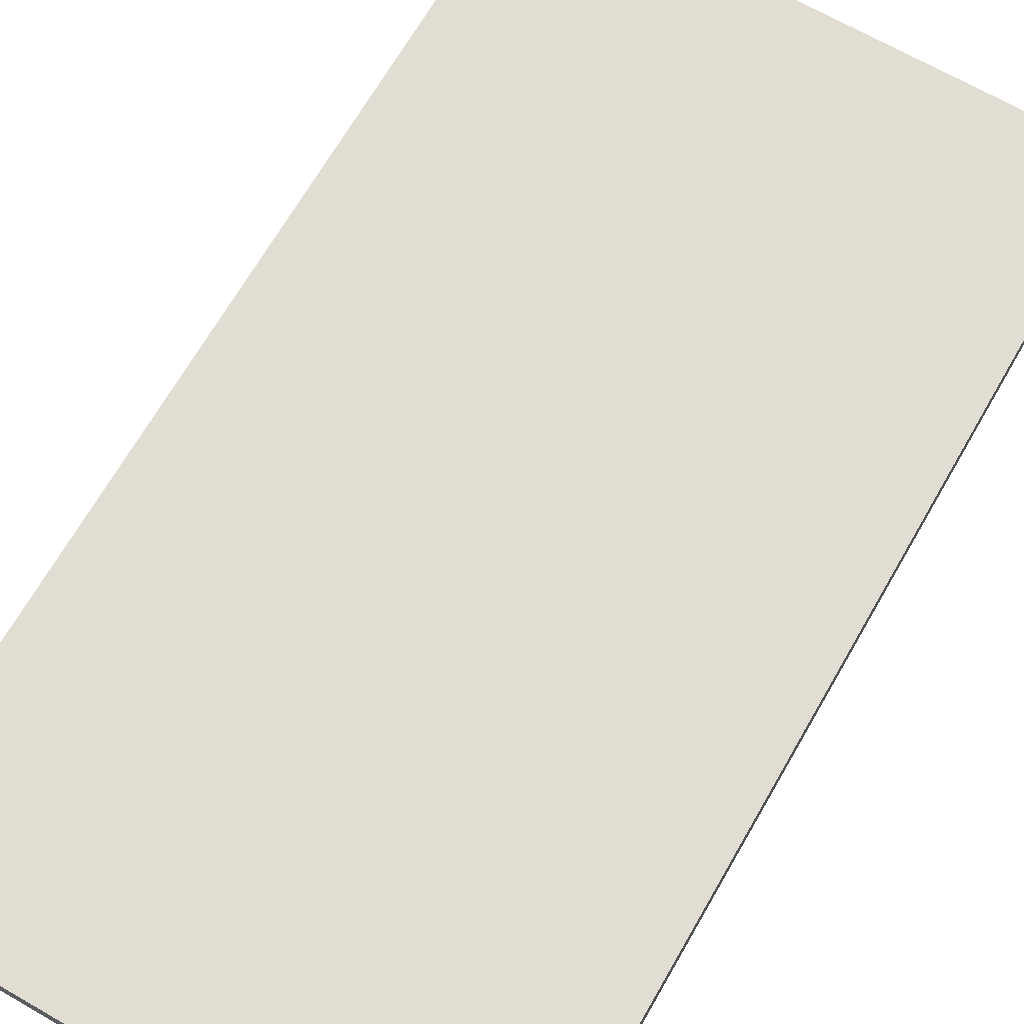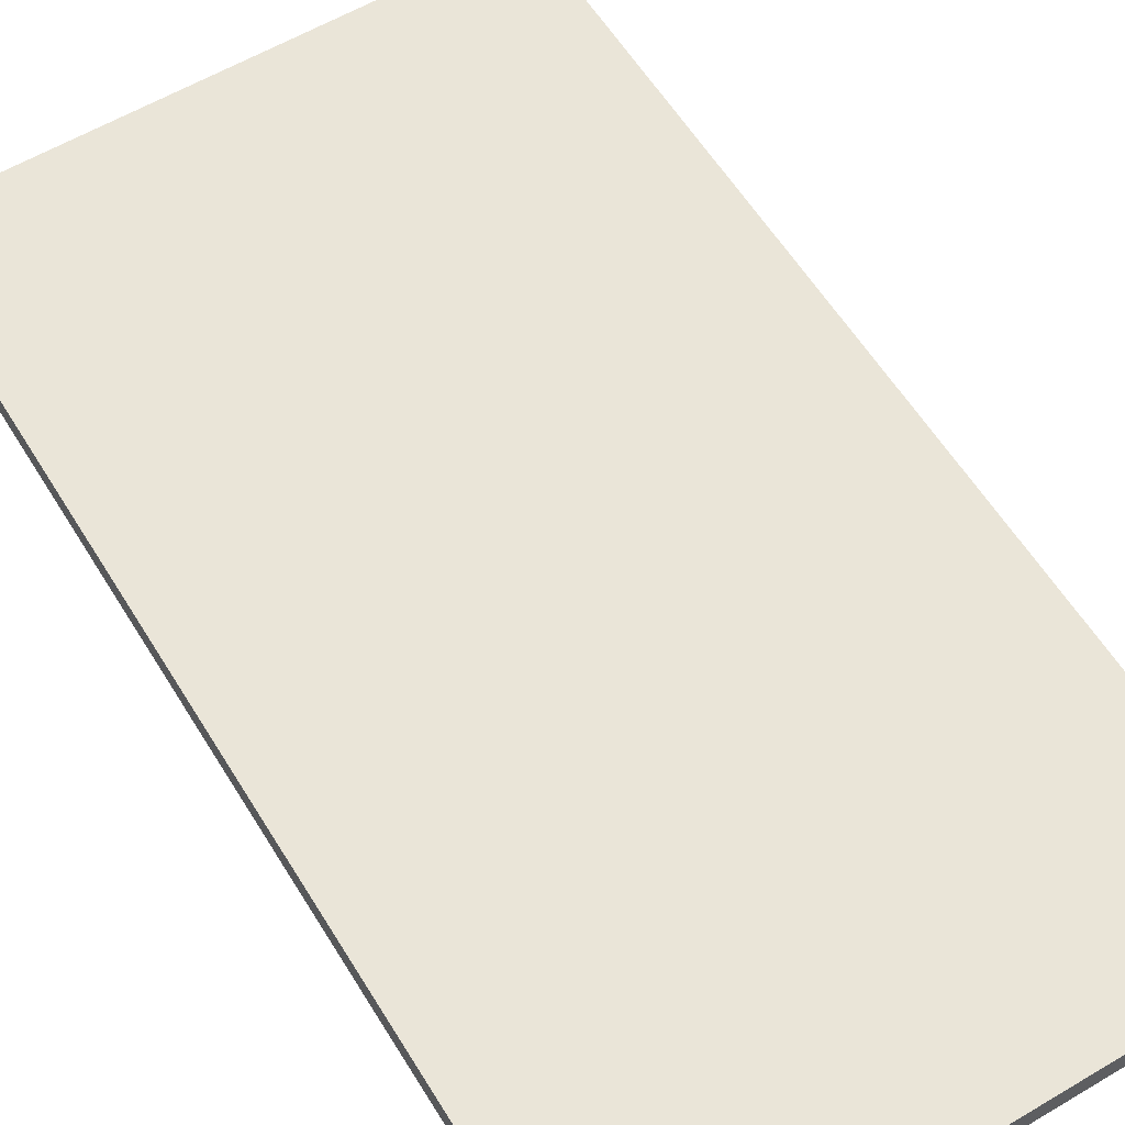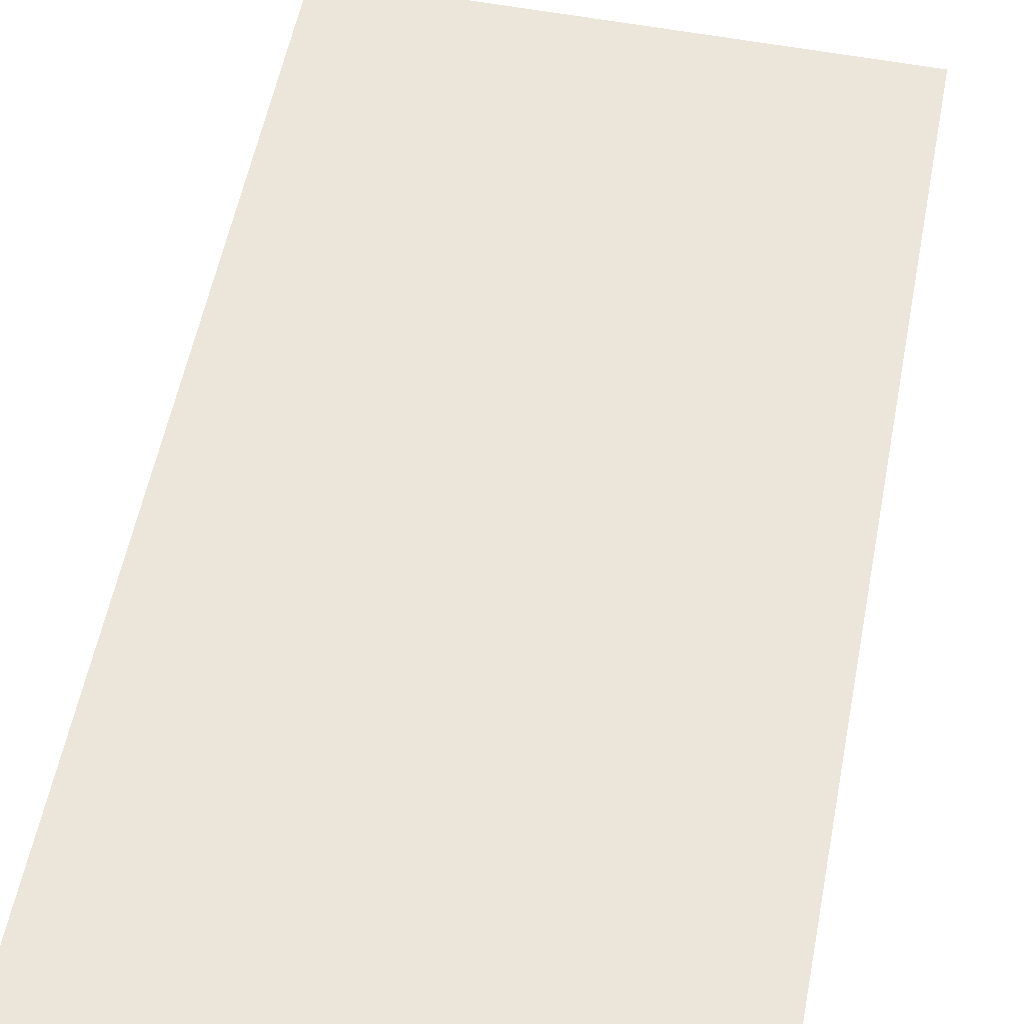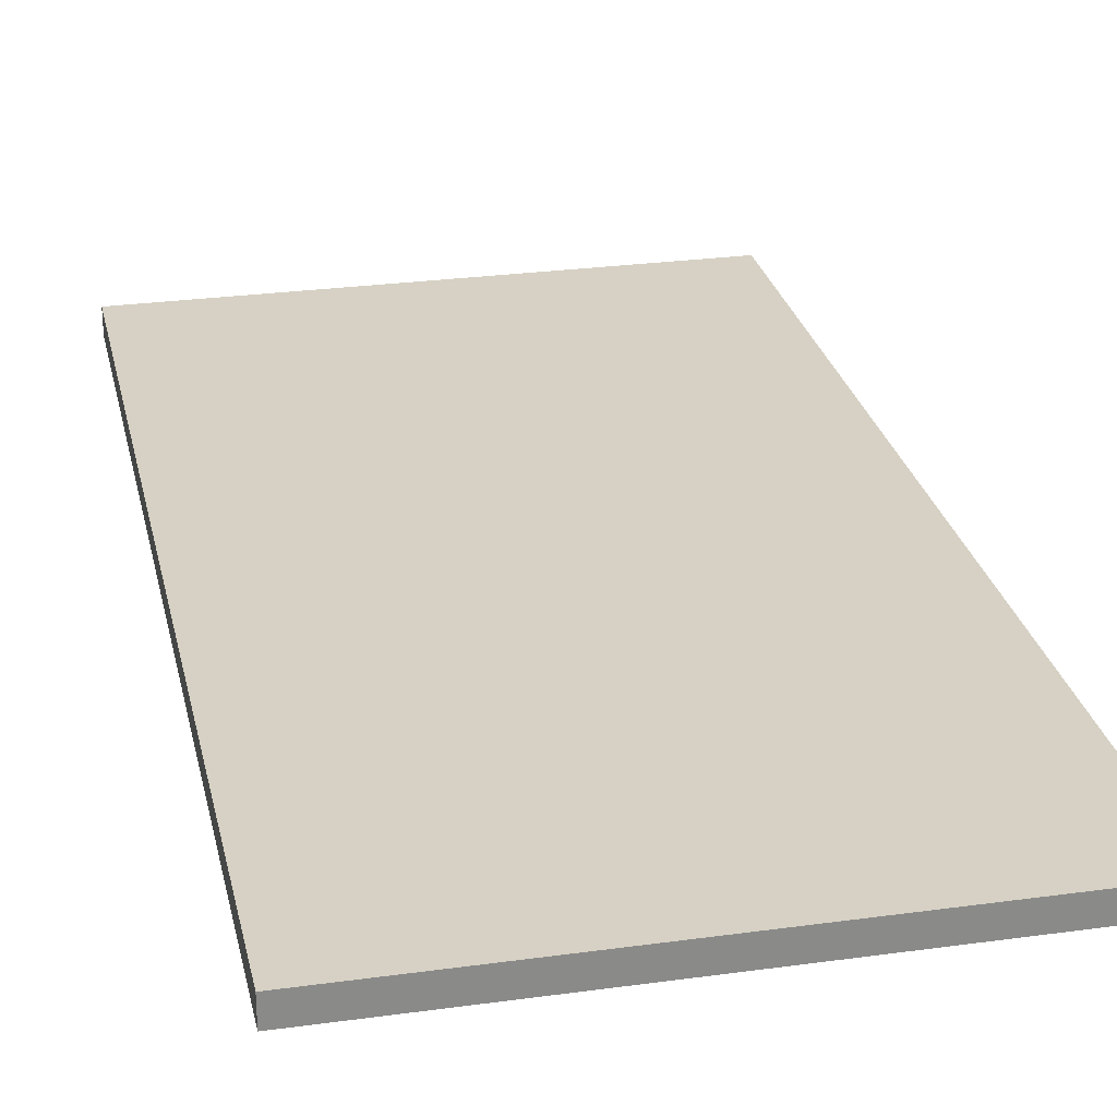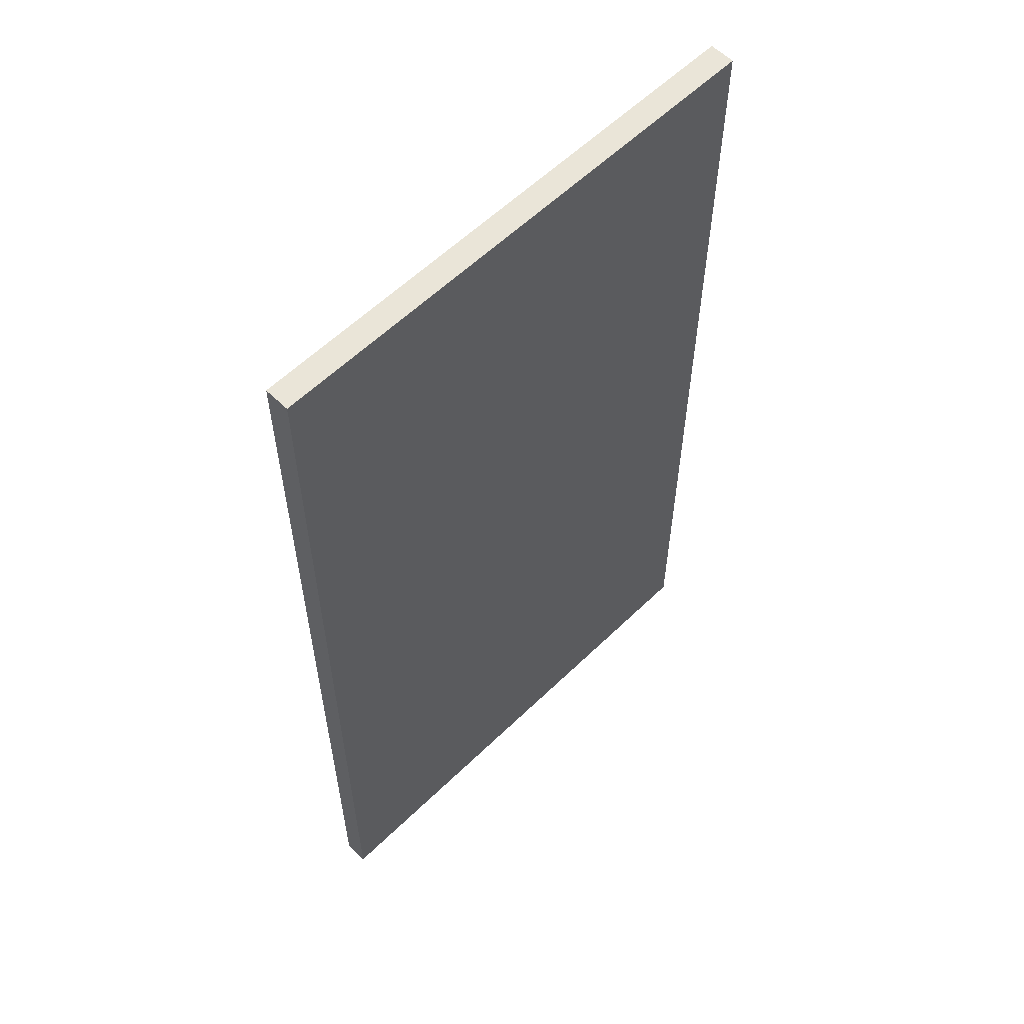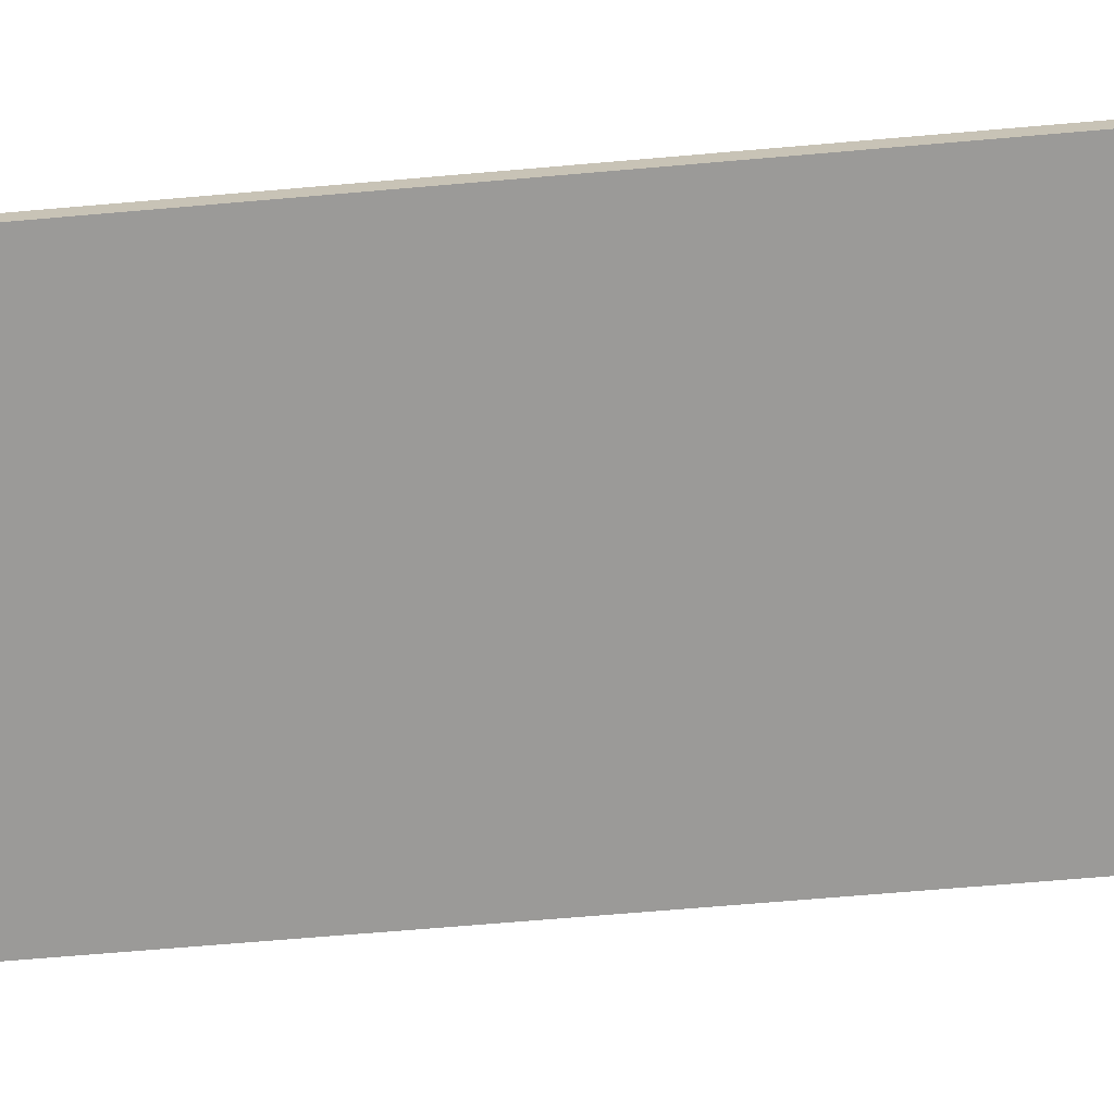
<metadata>
{"format":"obj","ext":"obj","renderer":"f3d","projection":"perspective","resolution":1024,"background":"white","views":[{"elev":68.2,"azim":-150.1,"up":"+Z"},{"elev":58.9,"azim":148.6,"up":"+Z"},{"elev":56.5,"azim":-168.9,"up":"+Z"},{"elev":26.8,"azim":167.9,"up":"+Z"},{"elev":58.8,"azim":-44.9,"up":"+Y"},{"elev":-69.4,"azim":-85.1,"up":"+Z"}]}
</metadata>
<code>
v 0.04224 0.07681 0.002
v 0.04224 -0.07681 0.002
v -0.04224 0.07681 0.002
v -0.04224 -0.07681 0.002
v 2.632e-08 -0.07681 0.002
v 2.632e-08 -0.07681 0.002
v 0.04224 -0.07681 0.002
v 2.632e-08 -0.07681 -0.002
v 0.04224 -0.07681 -0.002
v -0.04224 -0.07681 0.002
v 2.632e-08 -0.07681 0.002
v -0.04224 -0.07681 -0.002
v 2.632e-08 -0.07681 -0.002
v -0.04224 0.07681 0.002
v -0.04224 -0.07681 0.002
v -0.04224 0.07681 -0.002
v -0.04224 -0.07681 -0.002
v 0.04224 0.07681 0.002
v -0.04224 0.07681 0.002
v 0.04224 0.07681 -0.002
v -0.04224 0.07681 -0.002
v 0.01056 0.07681 6.115e-10
v 0.03168 0.07681 6.115e-10
v 2.632e-08 0.07681 6.115e-10
v -0.01056 0.07681 6.115e-10
v -0.03168 0.07681 6.115e-10
v -0.02112 0.07681 6.115e-10
v 0.04224 -0.07681 0.002
v 0.04224 0.07681 0.002
v 0.04224 -0.07681 -0.002
v 0.04224 0.07681 -0.002
v 0.04224 0.07681 -0.002
v 0.04224 -0.07681 -0.002
v -0.04224 0.07681 -0.002
v -0.04224 -0.07681 -0.002
v 2.632e-08 -0.07681 -0.002
f 5 2 1 3 4
f 7 6 8 9
f 11 10 12 13
f 15 14 16 17
f 18 20 21 19
f 29 28 30 31
f 32 33 36 35 34

</code>
